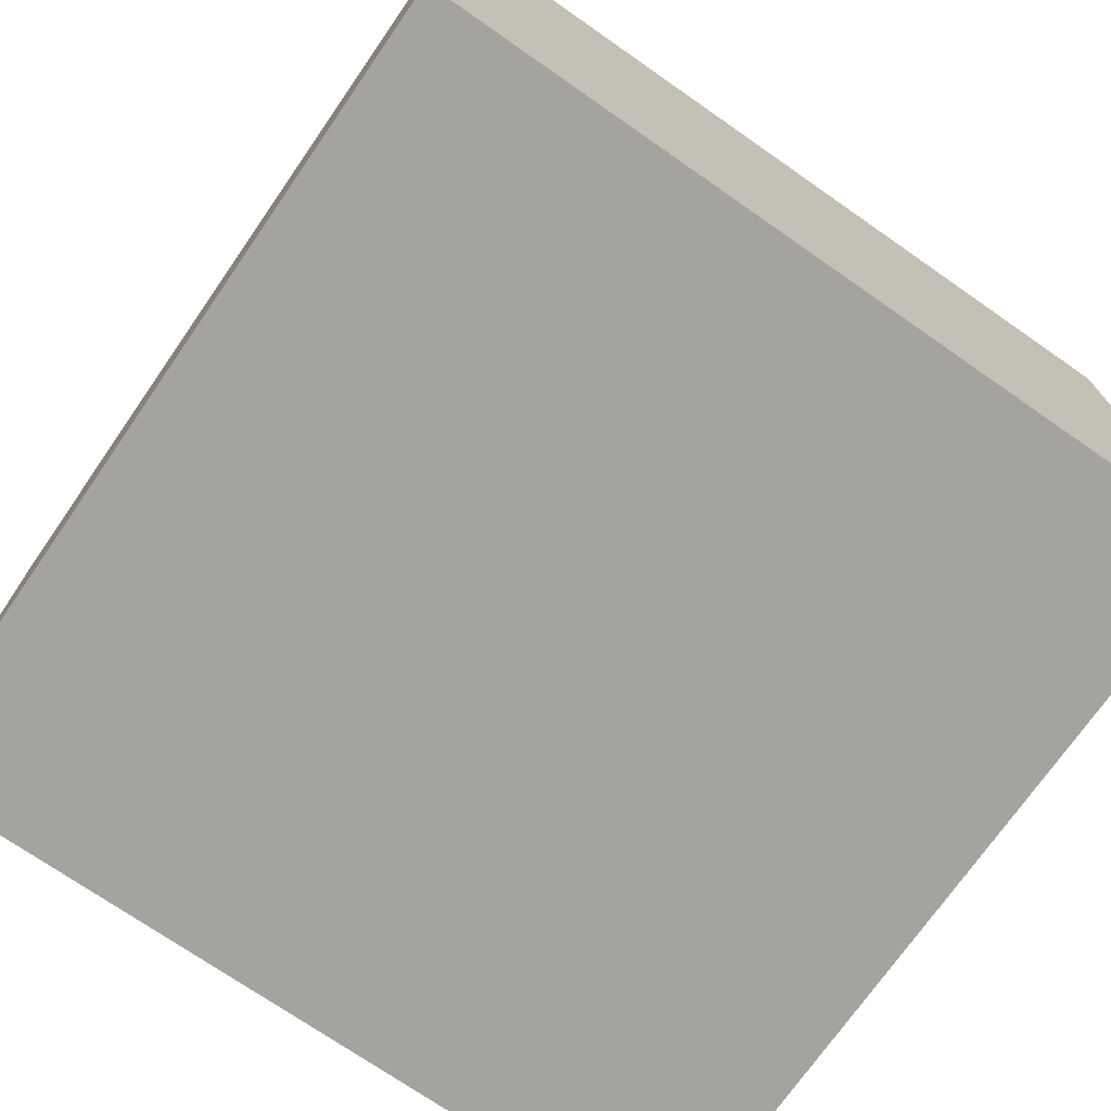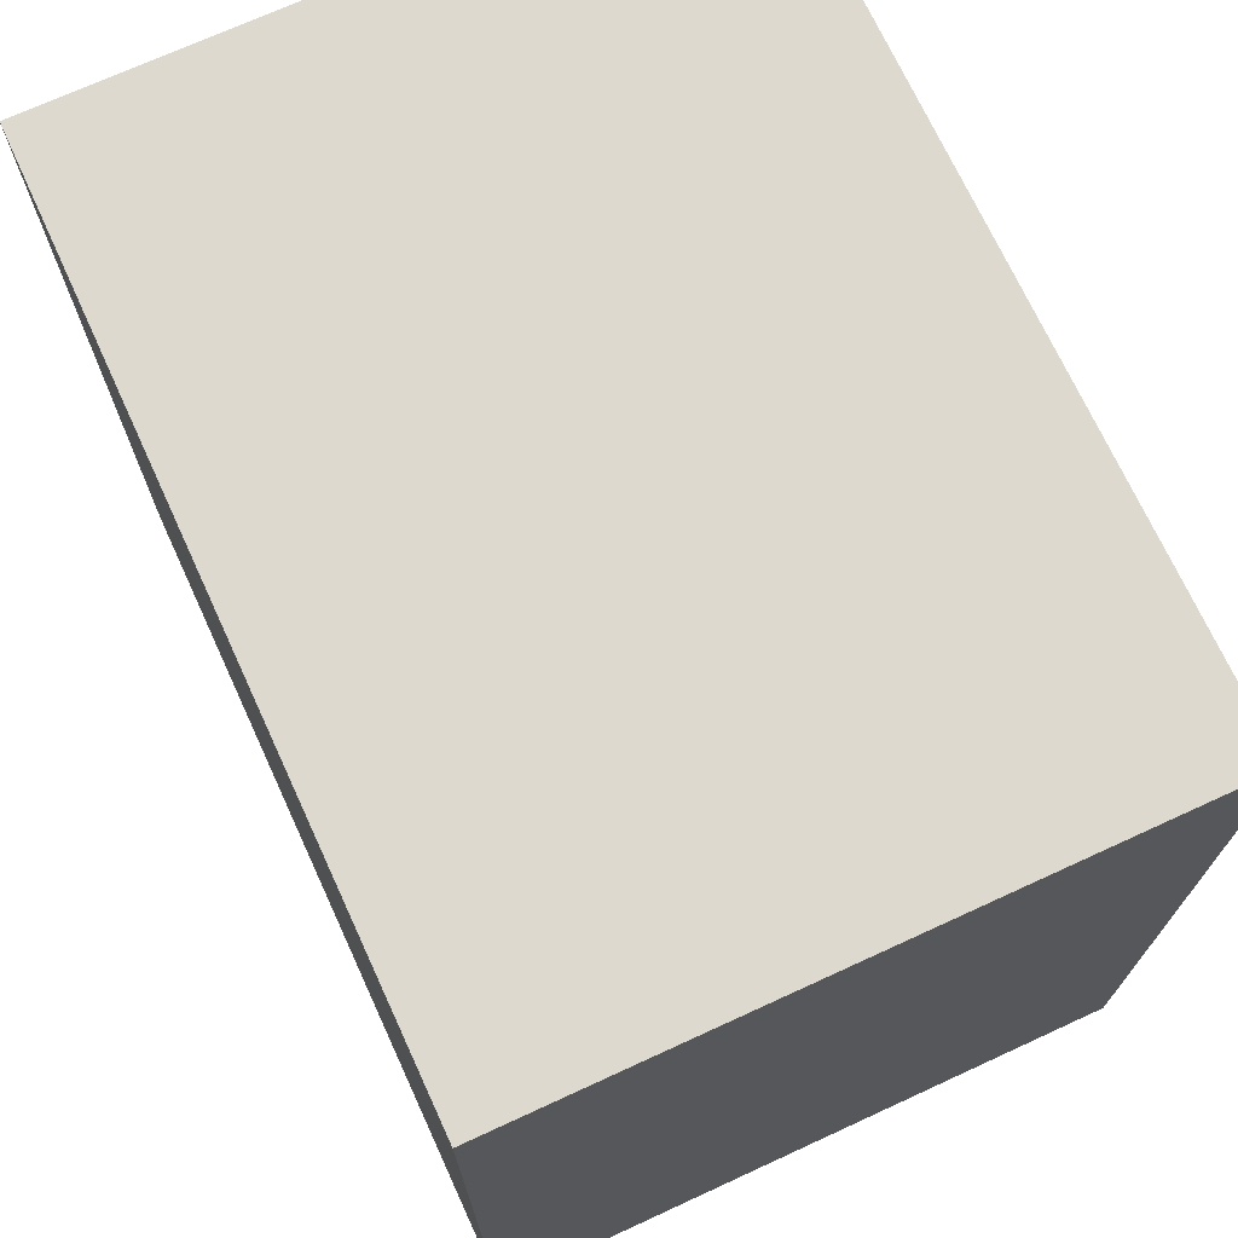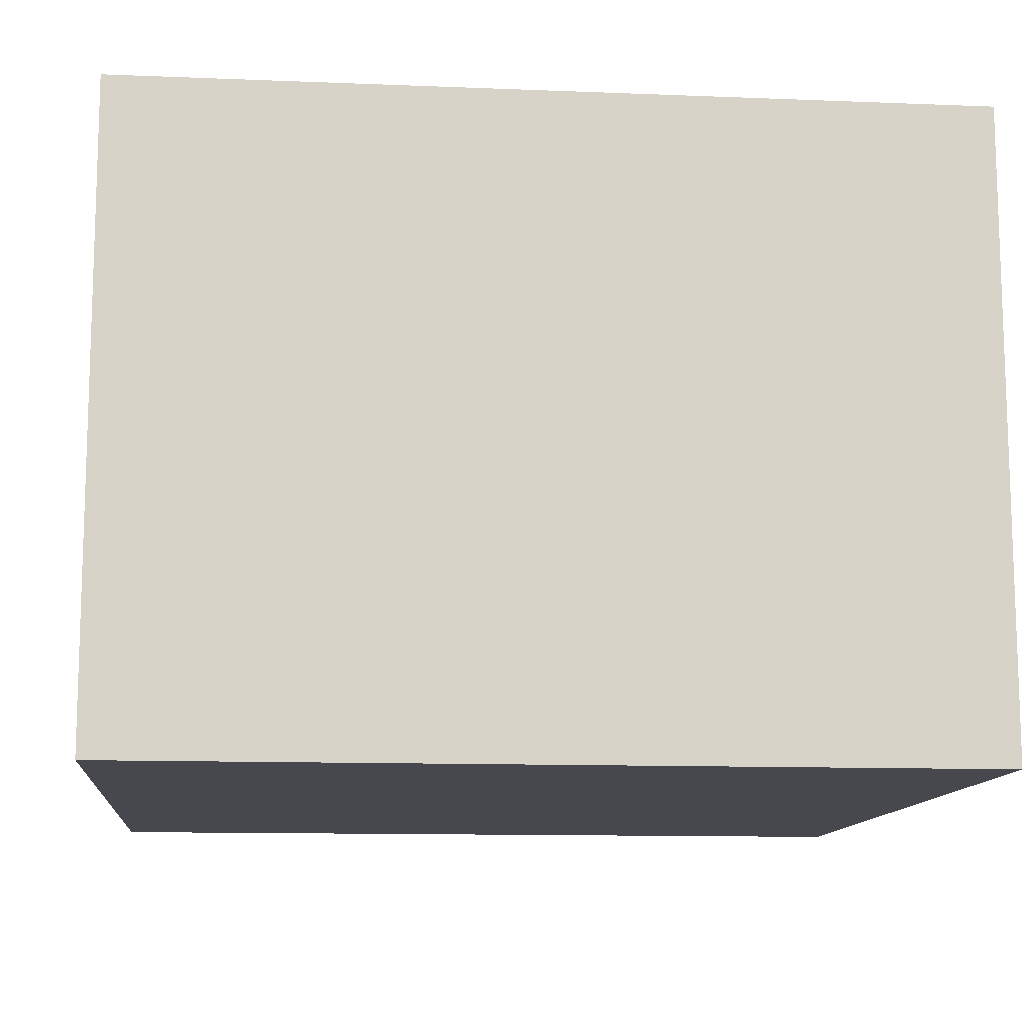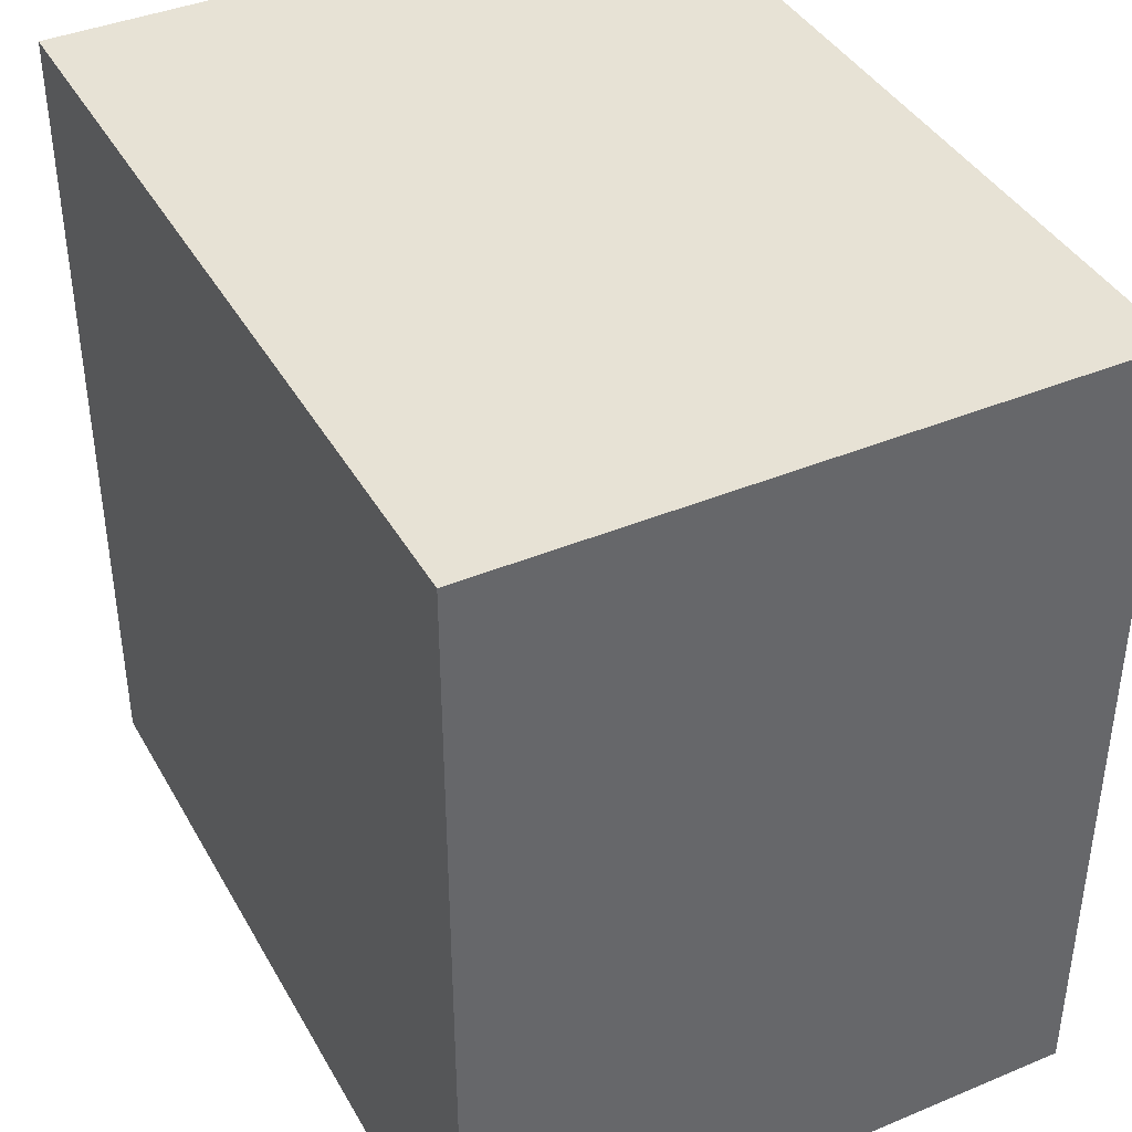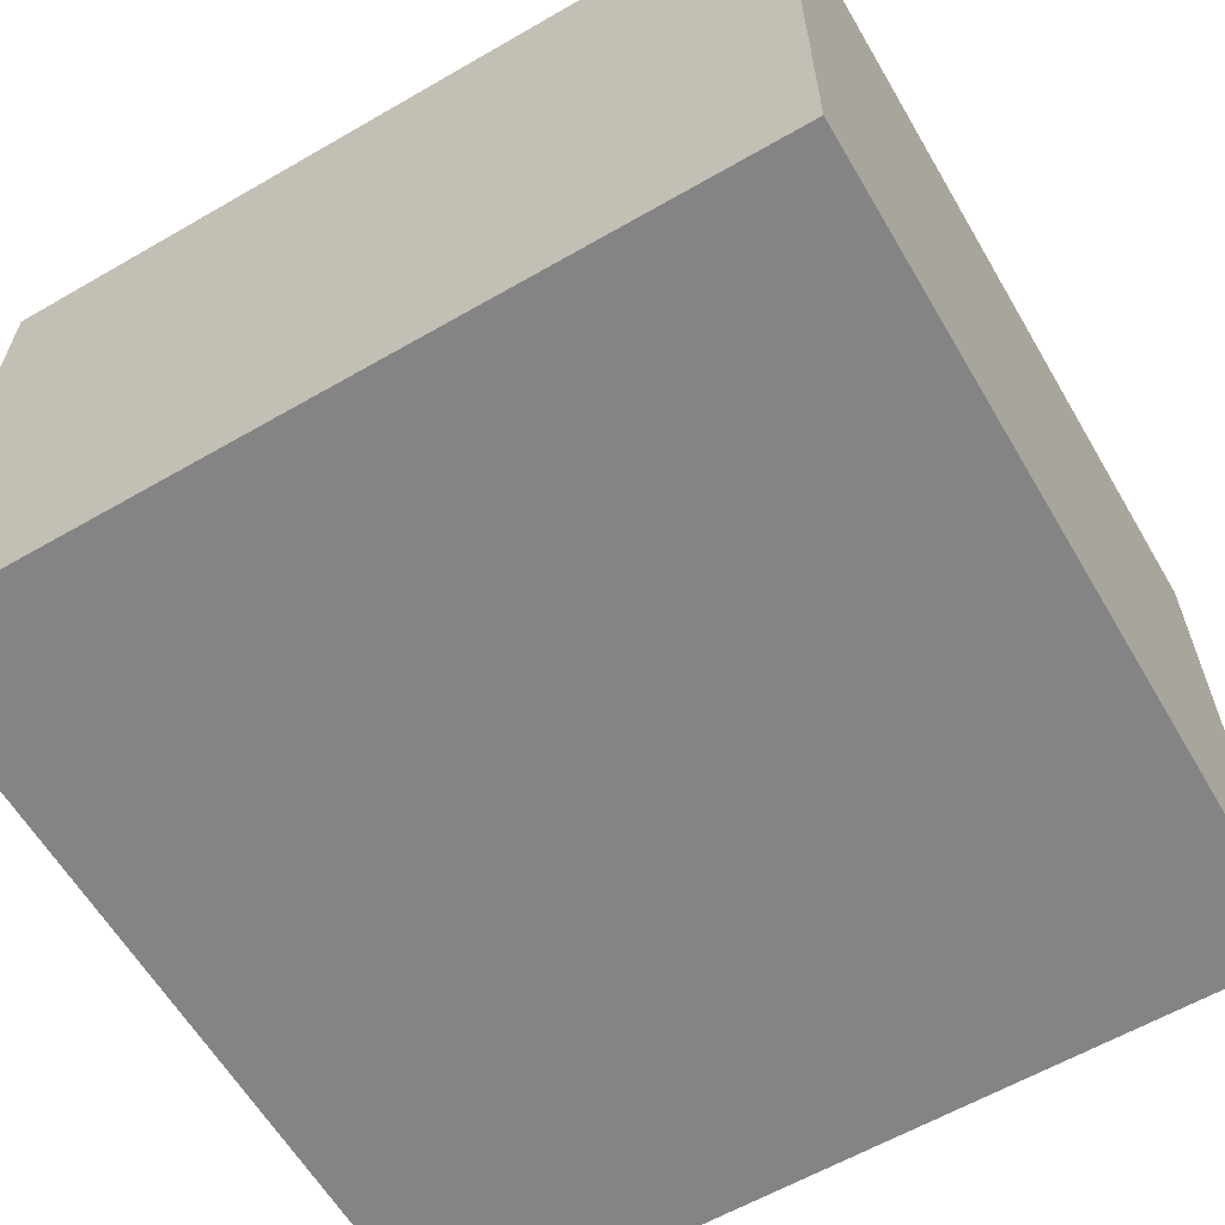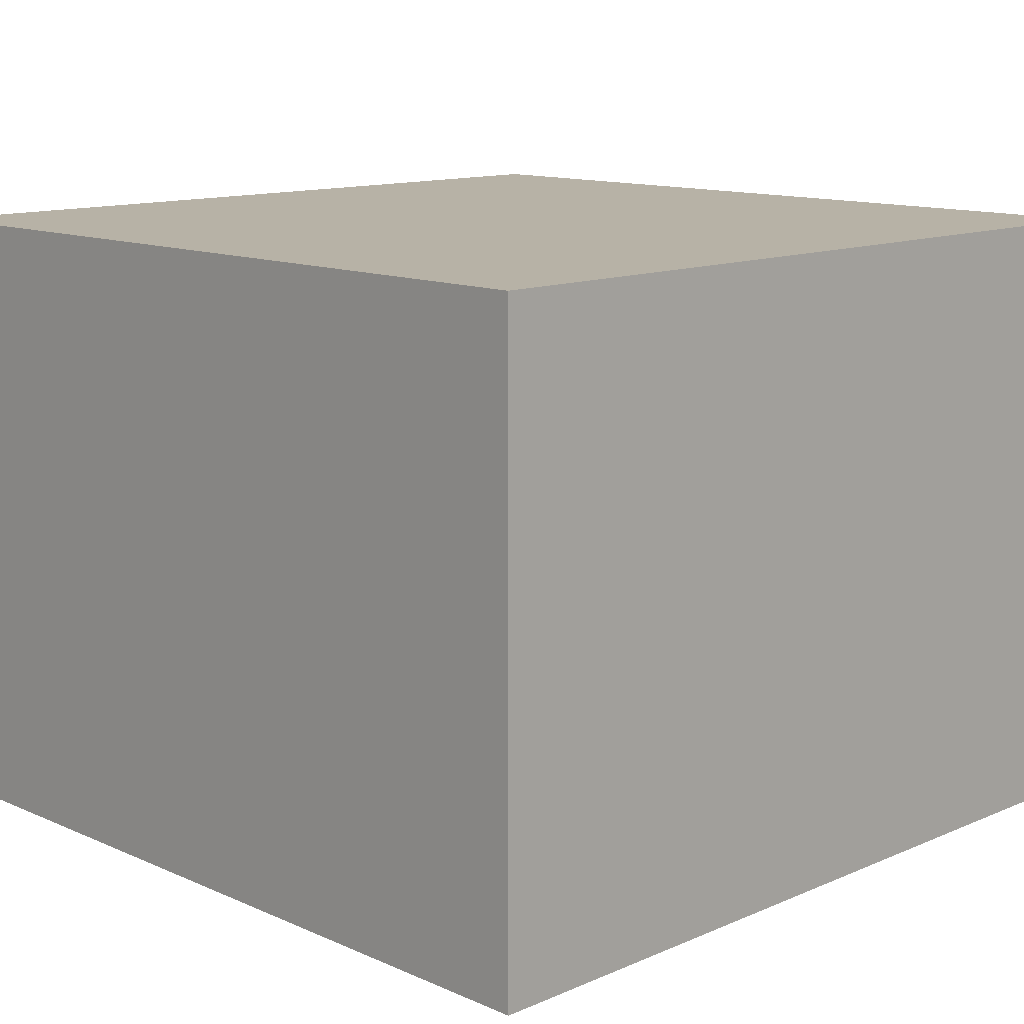
<metadata>
{"format":"obj","ext":"obj","renderer":"f3d","projection":"perspective","resolution":1024,"background":"white","views":[{"elev":-72.8,"azim":-124.8,"up":"+Z"},{"elev":71.4,"azim":65.3,"up":"+Y"},{"elev":-11.8,"azim":174.5,"up":"+Z"},{"elev":40.4,"azim":62.9,"up":"+Y"},{"elev":-61.3,"azim":30.4,"up":"+Z"},{"elev":12.5,"azim":135.3,"up":"+Z"}]}
</metadata>
<code>
v -2 -2 1
v 2 -2 1
v -2 2 1
v 2 2 1
v 2 -2 1
v 2 -2 -2
v 2 2 1
v 2 2 -2
v 2 -2 -2
v -2 -2 -2
v 2 2 -2
v -2 2 -2
v -2 -2 -2
v -2 -2 1
v -2 2 -2
v -2 2 1
v -2 2 1
v 2 2 1
v -2 2 -2
v 2 2 -2
v -2 -2 -2
v 2 -2 -2
v -2 -2 1
v 2 -2 1
g submesh0
f 1 2 3
f 2 4 3
f 5 6 7
f 6 8 7
f 9 10 11
f 10 12 11
f 13 14 15
f 14 16 15
f 17 18 19
f 18 20 19
f 21 22 23
f 22 24 23

</code>
